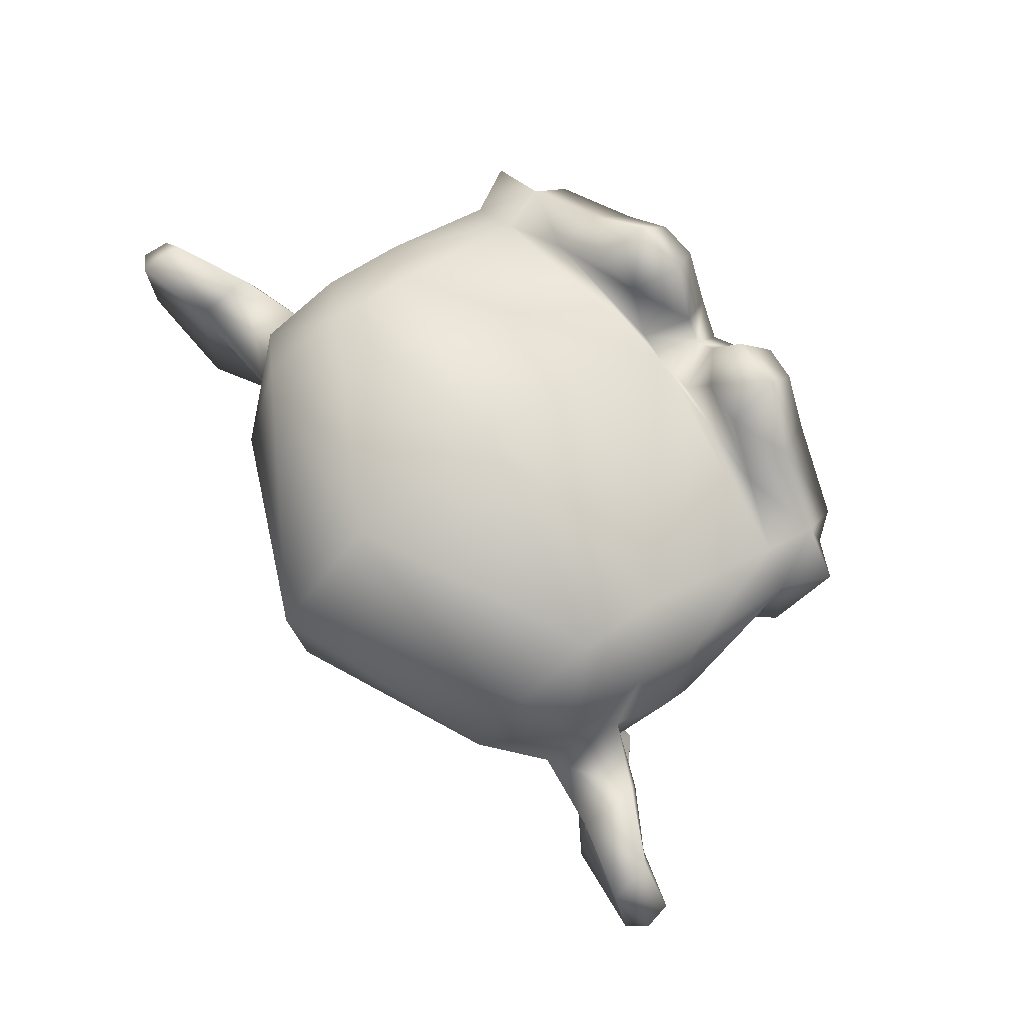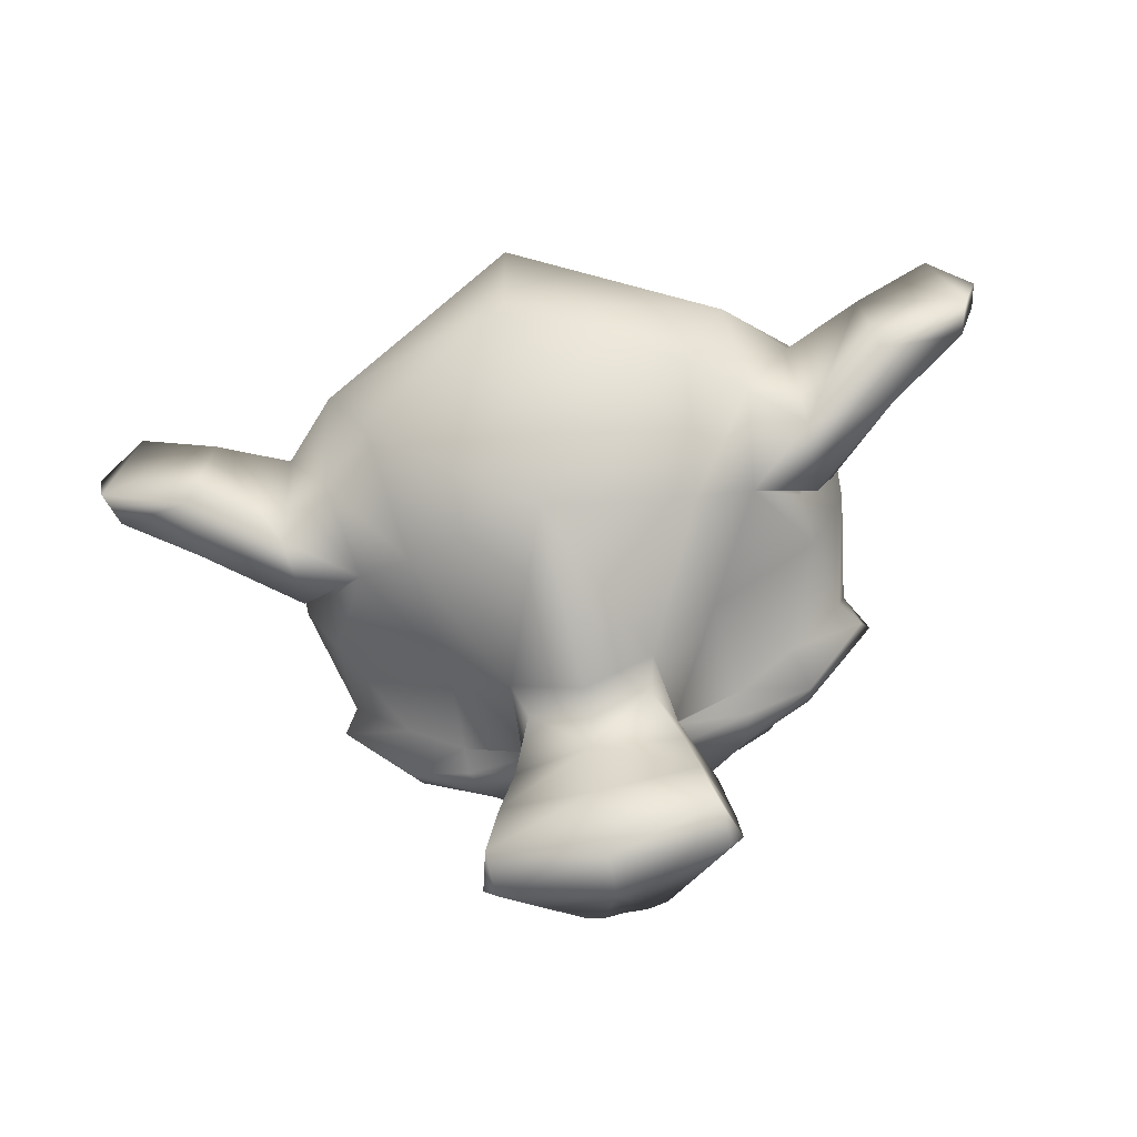
<metadata>
{"format":"obj","ext":"obj","renderer":"f3d","projection":"perspective","resolution":1024,"background":"white","views":[{"elev":73.6,"azim":-126.6,"up":"+Y"},{"elev":-68.0,"azim":-166.7,"up":"+Y"}]}
</metadata>
<code>
v 0.3539 0.2449 0.7927
v -0.3539 0.2449 0.7927
v 0.4609 0.1172 0.7031
v -0.4609 0.1172 0.7031
v 0.375 0.08594 0.7266
v -0.375 0.08594 0.7266
v 0.2031 0.09375 0.7422
v -0.2031 0.09375 0.7422
v 0.5469 0.2109 0.6719
v -0.5469 0.2109 0.6719
v 0 0.4297 0.7422
v 0 0.3516 0.8203
v 0 -0.6797 0.7344
v 0 -0.3203 0.7812
v 0 -0.1875 0.7969
v 0 -0.7656 0.7344
v 0 0.4062 0.6016
v 0 0.5703 0.5703
v 0 0.8984 -0.5469
v 0 0.5625 -0.8516
v 0 0.07031 -0.8281
v 0 -0.3828 -0.3516
v 0.2031 -0.1875 0.5625
v -0.2031 -0.1875 0.5625
v 0.3125 -0.4375 0.5703
v -0.3125 -0.4375 0.5703
v 0.3516 -0.6953 0.5703
v -0.3516 -0.6953 0.5703
v 0.3672 -0.8906 0.5312
v -0.3672 -0.8906 0.5312
v 0.3281 -0.9453 0.5234
v -0.3281 -0.9453 0.5234
v 0 -0.9844 0.5781
v 0.4375 -0.1406 0.5312
v -0.4375 -0.1406 0.5312
v 0.6328 -0.03906 0.5391
v -0.6328 -0.03906 0.5391
v 0.8281 0.1484 0.4453
v -0.8281 0.1484 0.4453
v 0.8594 0.4297 0.5938
v -0.8594 0.4297 0.5938
v 0.7109 0.4844 0.625
v -0.7109 0.4844 0.625
v 0.4922 0.6016 0.6875
v -0.4922 0.6016 0.6875
v 0.3203 0.7578 0.7344
v -0.3203 0.7578 0.7344
v 0.1562 0.7188 0.7578
v -0.1562 0.7188 0.7578
v 0.0625 0.4922 0.75
v -0.0625 0.4922 0.75
v 0.1641 0.4141 0.7734
v -0.1641 0.4141 0.7734
v 0.125 0.3047 0.7656
v -0.125 0.3047 0.7656
v 0.375 0.01562 0.7031
v -0.375 0.01562 0.7031
v 0.4922 0.0625 0.6719
v -0.4922 0.0625 0.6719
v 0.625 0.1875 0.6484
v -0.625 0.1875 0.6484
v 0.6406 0.2969 0.6484
v -0.6406 0.2969 0.6484
v 0.6016 0.375 0.6641
v -0.6016 0.375 0.6641
v 0.4297 0.4375 0.7188
v -0.4297 0.4375 0.7188
v 0.25 0.4688 0.7578
v -0.25 0.4688 0.7578
v 0.1094 -0.7188 0.7344
v -0.1094 -0.7188 0.7344
v 0.1172 -0.8359 0.7109
v -0.1172 -0.8359 0.7109
v 0.0625 -0.8828 0.6953
v -0.0625 -0.8828 0.6953
v 0 -0.8906 0.6875
v 0 -0.1406 0.7422
v 0.1016 -0.1484 0.7422
v -0.1016 -0.1484 0.7422
v 0.125 -0.2266 0.75
v -0.125 -0.2266 0.75
v 0.3984 -0.04688 0.6719
v -0.3984 -0.04688 0.6719
v 0.6172 0.05469 0.625
v -0.6172 0.05469 0.625
v 0.7266 0.2031 0.6016
v -0.7266 0.2031 0.6016
v 0.7422 0.375 0.6562
v -0.7422 0.375 0.6562
v 0.6875 0.4141 0.7266
v -0.6875 0.4141 0.7266
v 0.4375 0.5469 0.7969
v -0.4375 0.5469 0.7969
v 0.3125 0.6406 0.8359
v -0.3125 0.6406 0.8359
v 0.2031 0.6172 0.8516
v -0.2031 0.6172 0.8516
v 0.1016 0.4297 0.8438
v -0.1016 0.4297 0.8438
v 0.125 -0.1016 0.8125
v -0.125 -0.1016 0.8125
v 0 0.04688 0.7266
v 0 0.2109 0.7656
v 0.3281 0.4766 0.7422
v -0.3281 0.4766 0.7422
v 0.1641 0.1406 0.75
v -0.1641 0.1406 0.75
v 0.1328 0.2109 0.7578
v -0.1328 0.2109 0.7578
v 0.1172 -0.6875 0.7344
v -0.1172 -0.6875 0.7344
v 0.07812 -0.4453 0.75
v -0.07812 -0.4453 0.75
v 0 -0.4453 0.75
v 0 -0.3281 0.7422
v 0.1328 -0.2266 0.7969
v -0.1328 -0.2266 0.7969
v 0.1094 -0.1328 0.7812
v -0.1094 -0.1328 0.7812
v 0.03906 -0.125 0.7812
v -0.03906 -0.125 0.7812
v 0 -0.2031 0.8281
v 0.04688 -0.1484 0.8125
v -0.04688 -0.1484 0.8125
v 0.09375 -0.1562 0.8125
v -0.09375 -0.1562 0.8125
v 0.1094 -0.2266 0.8281
v -0.1094 -0.2266 0.8281
v 0 -0.2891 0.8047
v 0.2344 -0.25 0.5547
v -0.2344 -0.25 0.5547
v 0 -0.7812 0.6562
v 0.09375 -0.75 0.6641
v -0.09375 -0.75 0.6641
v 0.09375 -0.8125 0.6406
v -0.09375 -0.8125 0.6406
v 0 -0.8594 0.6328
v 0.1719 0.2188 0.7812
v -0.1719 0.2188 0.7812
v 0.1875 0.1562 0.7734
v -0.1875 0.1562 0.7734
v 0.3359 0.4297 0.7578
v -0.3359 0.4297 0.7578
v 0.2734 0.4219 0.7734
v -0.2734 0.4219 0.7734
v 0.4219 0.3984 0.7734
v -0.4219 0.3984 0.7734
v 0.5625 0.3516 0.6953
v -0.5625 0.3516 0.6953
v 0.5859 0.2891 0.6875
v -0.5859 0.2891 0.6875
v 0.5781 0.1953 0.6797
v -0.5781 0.1953 0.6797
v 0.4766 0.1016 0.7188
v -0.4766 0.1016 0.7188
v 0.375 0.0625 0.7422
v -0.375 0.0625 0.7422
v 0.2266 0.1094 0.7812
v -0.2266 0.1094 0.7812
v 0.1797 0.2969 0.7812
v -0.1797 0.2969 0.7812
v 0.2109 0.375 0.7812
v -0.2109 0.375 0.7812
v 0.2344 0.3594 0.7578
v -0.2344 0.3594 0.7578
v 0.1953 0.2969 0.7578
v -0.1953 0.2969 0.7578
v 0.2422 0.125 0.7578
v -0.2422 0.125 0.7578
v 0.5547 0.2812 0.6719
v -0.5547 0.2812 0.6719
v 0.5312 0.3359 0.6797
v -0.5312 0.3359 0.6797
v 0.4141 0.3906 0.75
v -0.4141 0.3906 0.75
v 0.2812 0.3984 0.7656
v -0.2812 0.3984 0.7656
v 0.3359 0.4062 0.75
v -0.3359 0.4062 0.75
v 0.2031 0.1719 0.75
v -0.2031 0.1719 0.75
v 0.1953 0.2266 0.75
v -0.1953 0.2266 0.75
v 0.1094 0.4609 0.6094
v -0.1094 0.4609 0.6094
v 0.1953 0.6641 0.6172
v -0.1953 0.6641 0.6172
v 0.3359 0.6875 0.5938
v -0.3359 0.6875 0.5938
v 0.4844 0.5547 0.5547
v -0.4844 0.5547 0.5547
v 0.6797 0.4531 0.4922
v -0.6797 0.4531 0.4922
v 0.7969 0.4062 0.4609
v -0.7969 0.4062 0.4609
v 0.7734 0.1641 0.375
v -0.7734 0.1641 0.375
v 0.6016 0 0.4141
v -0.6016 0 0.4141
v 0.4375 -0.09375 0.4688
v -0.4375 -0.09375 0.4688
v 0 0.8984 0.2891
v 0 0.9844 -0.07812
v 0 -0.4609 0.1875
v 0 -0.9766 0.4609
v 0 -0.8047 0.3438
v 0 -0.5703 0.3203
v 0 -0.4844 0.2812
v 0.8516 0.2344 0.05469
v -0.8516 0.2344 0.05469
v 0.8594 0.3203 -0.04688
v -0.8594 0.3203 -0.04688
v 0.7734 0.2656 -0.4375
v -0.7734 0.2656 -0.4375
v 0.6172 0.3281 -0.5859
v -0.6172 0.3281 -0.5859
v 0.7344 -0.04688 0.07031
v -0.7344 -0.04688 0.07031
v 0.5938 -0.125 -0.1641
v -0.5938 -0.125 -0.1641
v 0.6406 -0.007813 -0.4297
v -0.6406 -0.007813 -0.4297
v 0.4844 0.02344 -0.5469
v -0.4844 0.02344 -0.5469
v 0.2344 -0.3516 0.4062
v -0.2344 -0.3516 0.4062
v 0.1797 -0.4141 0.2578
v -0.1797 -0.4141 0.2578
v 0.2891 -0.7109 0.3828
v -0.2891 -0.7109 0.3828
v 0.25 -0.5 0.3906
v -0.25 -0.5 0.3906
v 0.3281 -0.9141 0.3984
v -0.3281 -0.9141 0.3984
v 0.2109 -0.2266 0.4688
v -0.2109 -0.2266 0.4688
v 0.2031 -0.1719 0.5
v -0.2031 -0.1719 0.5
v 0.2109 -0.3906 0.1641
v -0.2109 -0.3906 0.1641
v 0.4297 -0.1953 -0.2109
v -0.4297 -0.1953 -0.2109
v 0.6406 0.6797 -0.4453
v -0.6406 0.6797 -0.4453
v 0.6406 0.75 -0.1953
v -0.6406 0.75 -0.1953
v 0.6406 0.7031 0.05469
v -0.6406 0.7031 0.05469
v 0.7969 0.5625 0.125
v -0.7969 0.5625 0.125
v 0.7969 0.6172 -0.1172
v -0.7969 0.6172 -0.1172
v 0.7969 0.5391 -0.3594
v -0.7969 0.5391 -0.3594
v 0.8203 0.3281 -0.2031
v -0.8203 0.3281 -0.2031
v 0.4062 -0.1719 0.1484
v -0.4062 -0.1719 0.1484
v 1.023 0.4766 -0.3125
v -1.023 0.4766 -0.3125
v 0.7734 -0.1406 -0.125
v -0.7734 -0.1406 -0.125
v 1.039 -0.1016 -0.3281
v -1.039 -0.1016 -0.3281
v 1.281 0.05469 -0.4297
v -1.281 0.05469 -0.4297
v 1.352 0.3203 -0.4219
v -1.352 0.3203 -0.4219
v 1.234 0.5078 -0.4219
v -1.234 0.5078 -0.4219
v 1.016 0.4141 -0.2891
v -1.016 0.4141 -0.2891
v 1.188 0.4375 -0.3906
v -1.188 0.4375 -0.3906
v 1.266 0.2891 -0.4062
v -1.266 0.2891 -0.4062
v 1.211 0.07812 -0.4062
v -1.211 0.07812 -0.4062
v 1.031 -0.03906 -0.3047
v -1.031 -0.03906 -0.3047
v 0.8281 -0.07031 -0.1328
v -0.8281 -0.07031 -0.1328
v 1.023 0.3438 -0.3594
v -1.023 0.3438 -0.3594
v 0.8125 -0.01562 -0.2734
v -0.8125 -0.01562 -0.2734
v 1.039 -0 -0.3672
v -1.039 -0 -0.3672
v 1.188 0.09375 -0.4453
v -1.188 0.09375 -0.4453
v 1.234 0.25 -0.4453
v -1.234 0.25 -0.4453
v 1.172 0.3594 -0.4375
v -1.172 0.3594 -0.4375
v 0.8438 0.2891 -0.2109
v -0.8438 0.2891 -0.2109
v 0.8906 0.2422 -0.2656
v -0.8906 0.2422 -0.2656
v 0.7578 0.09375 -0.2734
v -0.7578 0.09375 -0.2734
v 0.8438 0.01562 -0.2734
v -0.8438 0.01562 -0.2734
v 0.7266 -0 -0.07031
v -0.7266 -0 -0.07031
v 0.7188 -0.02344 -0.1719
v -0.7188 -0.02344 -0.1719
v 0.7188 0.03906 -0.1875
v -0.7188 0.03906 -0.1875
v 0.8906 0.2344 -0.3203
v -0.8906 0.2344 -0.3203
v 0.8125 -0.01562 -0.3203
v -0.8125 -0.01562 -0.3203
v 0.8516 0.01562 -0.3203
v -0.8516 0.01562 -0.3203
v 0.7656 0.09375 -0.3203
v -0.7656 0.09375 -0.3203
v 1.039 0.3281 -0.4141
v -1.039 0.3281 -0.4141
v 1.188 0.3438 -0.4844
v -1.188 0.3438 -0.4844
v 1.258 0.2422 -0.4922
v -1.258 0.2422 -0.4922
v 1.211 0.08594 -0.4844
v -1.211 0.08594 -0.4844
v 1.047 -0 -0.4219
v -1.047 -0 -0.4219
v 1 0.125 -0.3672
v -1 0.125 -0.3672
v 1.055 0.1875 -0.3828
v -1.055 0.1875 -0.3828
v 1.023 0.4375 -0.4844
v -1.023 0.4375 -0.4844
v 1.25 0.4688 -0.5469
v -1.25 0.4688 -0.5469
v 1.367 0.2969 -0.5
v -1.367 0.2969 -0.5
v 1.312 0.05469 -0.5312
v -1.312 0.05469 -0.5312
v 1.039 -0.08594 -0.4922
v -1.039 -0.08594 -0.4922
v 0.7891 -0.125 -0.3281
v -0.7891 -0.125 -0.3281
f 72 74 31
f 32 75 73
f 122 129 127
f 128 129 122
f 23 100 130
f 131 101 24
f 74 72 135
f 136 73 75
f 225 231 227
f 228 232 226
f 17 184 18
f 18 185 17
f 194 196 209
f 210 197 195
f 239 241 257
f 258 242 240
f 200 237 235
f 236 238 201
f 281 285 305
f 306 286 282
f 299 307 301
f 302 308 300
f 211 295 255
f 256 296 212
f 303 305 307
f 308 306 304
f 321 329 323
f 324 330 322
f 331 339 341
f 342 340 332
f 333 335 337
f 338 336 334
f 1 166 182
f 183 167 2
f 318 320 330
f 320 322 330
f 321 319 329
f 319 317 329
f 326 312 314
f 326 314 328
f 313 311 325
f 313 325 327
f 4 2 171
f 4 171 10
f 170 1 3
f 170 3 9
f 169 2 6
f 2 4 6
f 3 1 5
f 1 168 5
f 183 2 169
f 183 169 181
f 168 1 182
f 168 182 180
f 177 2 167
f 177 167 165
f 166 1 176
f 166 176 164
f 175 2 177
f 175 177 179
f 176 1 174
f 176 174 178
f 171 2 175
f 171 175 173
f 174 1 170
f 174 170 172
f 258 240 236
f 258 236 201
f 235 239 257
f 235 257 200
f 342 222 220
f 342 220 262
f 219 221 341
f 219 341 261
f 342 332 214
f 342 214 222
f 213 331 341
f 213 341 221
f 260 256 214
f 260 214 332
f 213 255 259
f 213 259 331
f 338 334 332
f 338 332 340
f 331 333 337
f 331 337 339
f 334 270 332
f 270 260 332
f 259 269 331
f 269 333 331
f 336 268 334
f 268 270 334
f 269 267 333
f 267 335 333
f 338 266 336
f 266 268 336
f 267 265 335
f 265 337 335
f 340 264 266
f 340 266 338
f 265 263 339
f 265 339 337
f 342 262 264
f 342 264 340
f 263 261 341
f 263 341 339
f 328 330 326
f 330 324 326
f 323 329 325
f 329 327 325
f 310 328 314
f 310 314 316
f 313 327 309
f 313 309 315
f 330 328 310
f 330 310 318
f 309 327 329
f 309 329 317
f 326 288 312
f 288 286 312
f 285 287 311
f 287 325 311
f 324 290 326
f 290 288 326
f 287 289 325
f 289 323 325
f 322 292 324
f 292 290 324
f 289 291 323
f 291 321 323
f 320 294 292
f 320 292 322
f 291 293 319
f 291 319 321
f 318 284 294
f 318 294 320
f 293 283 317
f 293 317 319
f 312 286 302
f 312 302 314
f 301 285 311
f 301 311 313
f 314 302 316
f 302 300 316
f 299 301 315
f 301 313 315
f 316 300 310
f 300 298 310
f 297 299 309
f 299 315 309
f 310 298 284
f 310 284 318
f 283 297 309
f 283 309 317
f 308 304 296
f 304 212 296
f 211 303 295
f 303 307 295
f 298 296 272
f 298 272 284
f 271 295 297
f 271 297 283
f 308 296 300
f 296 298 300
f 297 295 299
f 295 307 299
f 306 308 286
f 308 302 286
f 301 307 285
f 307 305 285
f 272 296 256
f 272 256 260
f 255 295 271
f 255 271 259
f 304 218 210
f 304 210 212
f 209 217 303
f 209 303 211
f 282 262 306
f 262 220 306
f 219 261 305
f 261 281 305
f 306 220 304
f 220 218 304
f 217 219 303
f 219 305 303
f 294 284 274
f 284 272 274
f 271 283 273
f 283 293 273
f 292 294 276
f 294 274 276
f 273 293 275
f 293 291 275
f 290 292 278
f 292 276 278
f 275 291 277
f 291 289 277
f 288 290 278
f 288 278 280
f 277 289 287
f 277 287 279
f 286 288 280
f 286 280 282
f 279 287 285
f 279 285 281
f 282 280 264
f 282 264 262
f 263 279 281
f 263 281 261
f 280 278 264
f 278 266 264
f 265 277 263
f 277 279 263
f 278 276 266
f 276 268 266
f 267 275 265
f 275 277 265
f 276 274 268
f 274 270 268
f 269 273 267
f 273 275 267
f 274 272 260
f 274 260 270
f 259 271 273
f 259 273 269
f 224 242 222
f 242 220 222
f 219 241 221
f 241 223 221
f 224 222 216
f 222 214 216
f 213 221 215
f 221 223 215
f 258 201 199
f 258 199 218
f 198 200 257
f 198 257 217
f 242 258 220
f 258 218 220
f 217 257 219
f 257 241 219
f 252 254 256
f 254 214 256
f 213 253 255
f 253 251 255
f 252 256 212
f 252 212 250
f 211 255 251
f 211 251 249
f 250 212 210
f 250 210 195
f 209 211 249
f 209 249 194
f 193 191 18
f 191 185 18
f 184 190 18
f 190 192 18
f 189 187 191
f 187 185 191
f 184 186 190
f 186 188 190
f 248 193 18
f 248 18 202
f 18 192 247
f 18 247 202
f 244 216 254
f 216 214 254
f 213 215 253
f 215 243 253
f 254 252 246
f 254 246 244
f 245 251 253
f 245 253 243
f 252 250 248
f 252 248 246
f 247 249 251
f 247 251 245
f 250 195 193
f 250 193 248
f 192 194 249
f 192 249 247
f 216 244 20
f 244 19 20
f 19 243 20
f 243 215 20
f 244 246 19
f 246 203 19
f 203 245 19
f 245 243 19
f 246 248 203
f 248 202 203
f 202 247 203
f 247 245 203
f 224 216 21
f 216 20 21
f 20 215 21
f 215 223 21
f 218 199 197
f 218 197 210
f 196 198 217
f 196 217 209
f 240 228 226
f 240 226 236
f 225 227 239
f 225 239 235
f 228 240 204
f 228 204 208
f 204 239 227
f 204 227 208
f 240 242 22
f 240 22 204
f 22 241 239
f 22 239 204
f 242 224 22
f 224 21 22
f 21 223 22
f 223 241 22
f 201 238 35
f 238 24 35
f 23 237 34
f 237 200 34
f 236 131 238
f 131 24 238
f 23 130 237
f 130 235 237
f 236 226 131
f 226 26 131
f 25 225 130
f 225 235 130
f 232 28 26
f 232 26 226
f 25 27 231
f 25 231 225
f 230 30 28
f 230 28 232
f 27 29 229
f 27 229 231
f 234 32 30
f 234 30 230
f 29 31 233
f 29 233 229
f 205 33 32
f 205 32 234
f 31 33 205
f 31 205 233
f 230 206 234
f 206 205 234
f 205 206 233
f 206 229 233
f 232 207 230
f 207 206 230
f 206 207 229
f 207 231 229
f 228 208 207
f 228 207 232
f 207 208 227
f 207 227 231
f 201 35 37
f 201 37 199
f 36 34 200
f 36 200 198
f 199 37 39
f 199 39 197
f 38 36 198
f 38 198 196
f 197 39 195
f 39 41 195
f 40 38 194
f 38 196 194
f 195 41 43
f 195 43 193
f 42 40 194
f 42 194 192
f 193 43 191
f 43 45 191
f 44 42 190
f 42 192 190
f 191 45 189
f 45 47 189
f 46 44 188
f 44 190 188
f 189 47 187
f 47 49 187
f 48 46 186
f 46 188 186
f 187 49 51
f 187 51 185
f 50 48 186
f 50 186 184
f 185 51 11
f 185 11 17
f 11 50 184
f 11 184 17
f 181 141 139
f 181 139 183
f 138 140 180
f 138 180 182
f 183 139 161
f 183 161 167
f 160 138 182
f 160 182 166
f 167 161 163
f 167 163 165
f 162 160 166
f 162 166 164
f 169 159 141
f 169 141 181
f 140 158 168
f 140 168 180
f 6 157 169
f 157 159 169
f 158 156 168
f 156 5 168
f 4 155 6
f 155 157 6
f 156 154 5
f 154 3 5
f 10 153 155
f 10 155 4
f 154 152 9
f 154 9 3
f 171 151 10
f 151 153 10
f 152 150 9
f 150 170 9
f 173 149 151
f 173 151 171
f 150 148 172
f 150 172 170
f 175 147 173
f 147 149 173
f 148 146 172
f 146 174 172
f 179 143 175
f 143 147 175
f 146 142 174
f 142 178 174
f 177 145 143
f 177 143 179
f 142 144 176
f 142 176 178
f 165 163 145
f 165 145 177
f 144 162 164
f 144 164 176
f 163 53 69
f 163 69 145
f 68 52 162
f 68 162 144
f 145 69 105
f 145 105 143
f 104 68 144
f 104 144 142
f 143 105 67
f 143 67 147
f 66 104 142
f 66 142 146
f 147 67 149
f 67 65 149
f 64 66 148
f 66 146 148
f 149 65 151
f 65 63 151
f 62 64 150
f 64 148 150
f 151 63 61
f 151 61 153
f 60 62 150
f 60 150 152
f 153 61 59
f 153 59 155
f 58 60 152
f 58 152 154
f 155 59 57
f 155 57 157
f 56 58 154
f 56 154 156
f 157 57 8
f 157 8 159
f 7 56 156
f 7 156 158
f 159 8 141
f 8 107 141
f 106 7 140
f 7 158 140
f 161 55 163
f 55 53 163
f 52 54 162
f 54 160 162
f 139 109 55
f 139 55 161
f 54 108 138
f 54 138 160
f 141 107 109
f 141 109 139
f 108 106 140
f 108 140 138
f 136 137 132
f 136 132 134
f 132 137 135
f 132 135 133
f 132 16 134
f 16 71 134
f 70 16 133
f 16 132 133
f 134 71 73
f 134 73 136
f 72 70 133
f 72 133 135
f 136 75 137
f 75 76 137
f 76 74 137
f 74 135 137
f 26 113 131
f 113 81 131
f 80 112 130
f 112 25 130
f 131 81 101
f 81 79 101
f 78 80 100
f 80 130 100
f 101 79 77
f 101 77 102
f 77 78 100
f 77 100 102
f 126 128 124
f 128 122 124
f 122 127 123
f 127 125 123
f 128 126 117
f 126 119 117
f 118 125 116
f 125 127 116
f 126 124 121
f 126 121 119
f 120 123 125
f 120 125 118
f 124 122 15
f 124 15 121
f 15 122 123
f 15 123 120
f 128 117 129
f 117 14 129
f 14 116 129
f 116 127 129
f 117 81 14
f 81 115 14
f 115 80 14
f 80 116 14
f 121 15 77
f 15 120 77
f 119 121 79
f 121 77 79
f 77 120 78
f 120 118 78
f 117 119 81
f 119 79 81
f 78 118 80
f 118 116 80
f 111 71 13
f 71 16 13
f 16 70 13
f 70 110 13
f 114 113 13
f 113 111 13
f 110 112 13
f 112 114 13
f 114 115 113
f 115 81 113
f 80 115 112
f 115 114 112
f 28 30 71
f 28 71 111
f 70 29 27
f 70 27 110
f 111 113 26
f 111 26 28
f 25 112 110
f 25 110 27
f 32 73 30
f 73 71 30
f 70 72 29
f 72 31 29
f 33 76 75
f 33 75 32
f 74 76 33
f 74 33 31
f 109 107 103
f 107 102 103
f 102 106 103
f 106 108 103
f 103 12 55
f 103 55 109
f 54 12 103
f 54 103 108
f 12 99 55
f 99 53 55
f 52 98 54
f 98 12 54
f 102 107 8
f 102 8 101
f 7 106 102
f 7 102 100
f 83 101 8
f 83 8 57
f 7 100 82
f 7 82 56
f 85 83 59
f 83 57 59
f 56 82 58
f 82 84 58
f 87 85 61
f 85 59 61
f 58 84 60
f 84 86 60
f 89 87 63
f 87 61 63
f 60 86 62
f 86 88 62
f 91 89 65
f 89 63 65
f 62 88 64
f 88 90 64
f 93 91 67
f 91 65 67
f 64 90 66
f 90 92 66
f 95 93 105
f 93 67 105
f 66 92 104
f 92 94 104
f 95 105 69
f 95 69 97
f 68 104 94
f 68 94 96
f 97 69 99
f 69 53 99
f 52 68 98
f 68 96 98
f 12 11 99
f 11 51 99
f 50 11 98
f 11 12 98
f 99 51 97
f 51 49 97
f 48 50 96
f 50 98 96
f 97 49 95
f 49 47 95
f 46 48 94
f 48 96 94
f 95 47 45
f 95 45 93
f 44 46 94
f 44 94 92
f 93 45 91
f 45 43 91
f 42 44 90
f 44 92 90
f 91 43 89
f 43 41 89
f 40 42 88
f 42 90 88
f 89 41 87
f 41 39 87
f 38 40 86
f 40 88 86
f 87 39 37
f 87 37 85
f 36 38 86
f 36 86 84
f 85 37 83
f 37 35 83
f 34 36 82
f 36 84 82
f 83 35 24
f 83 24 101
f 23 34 82
f 23 82 100

</code>
